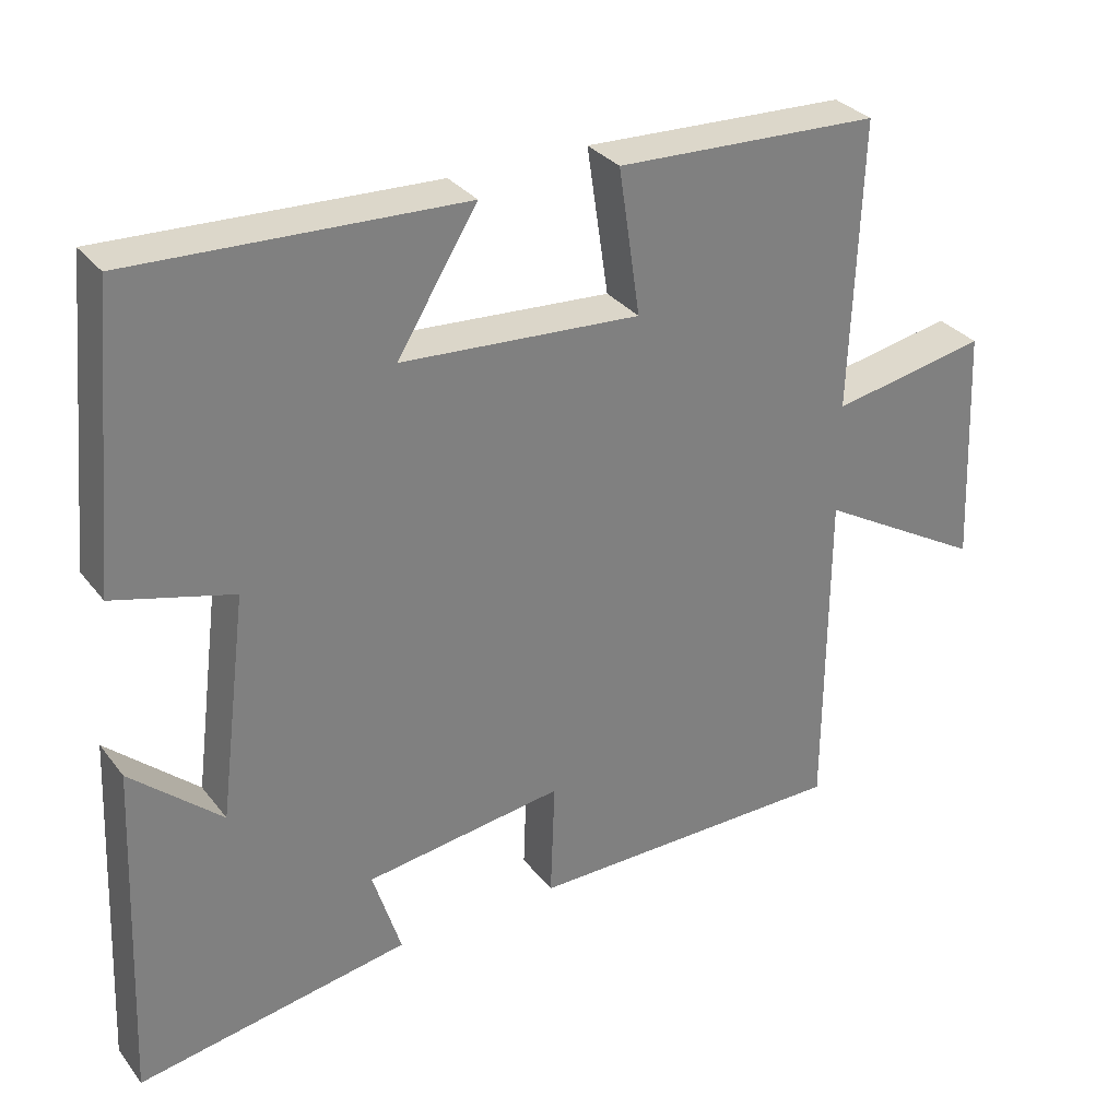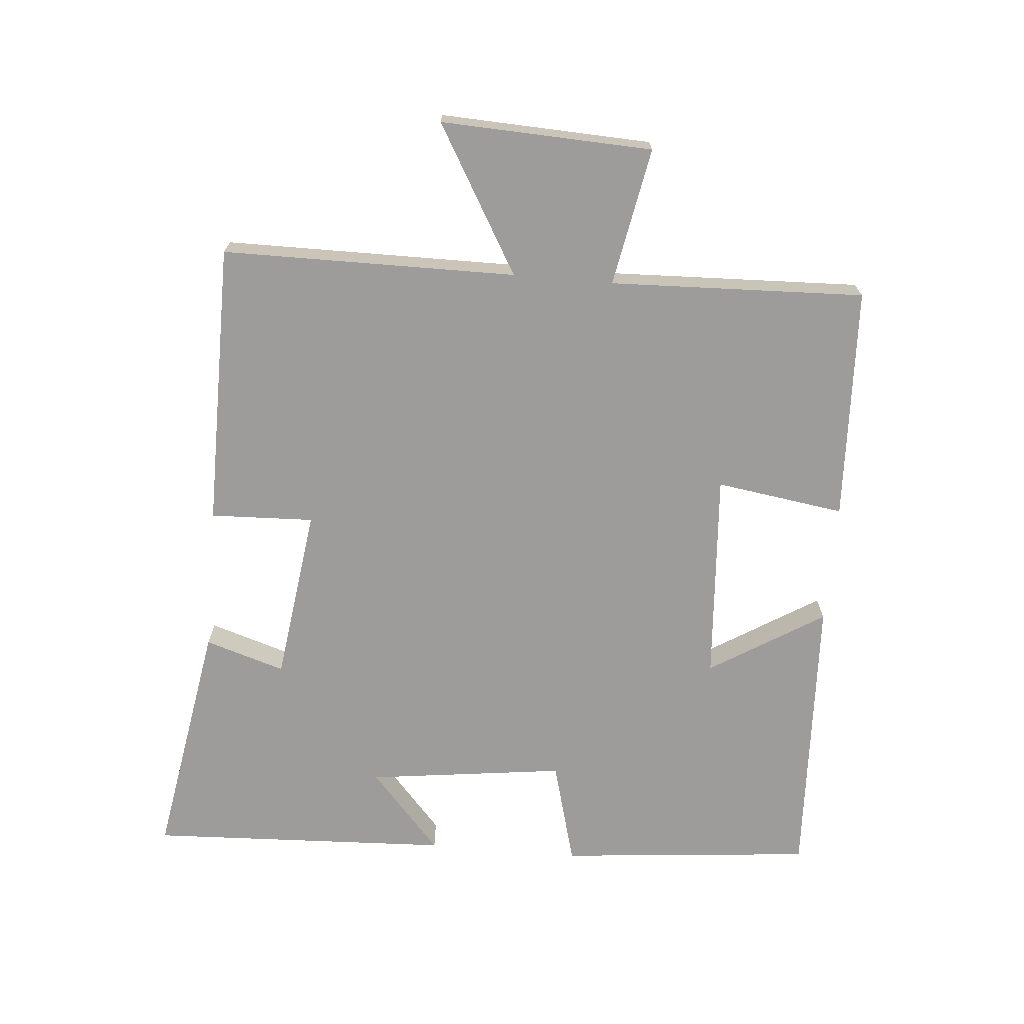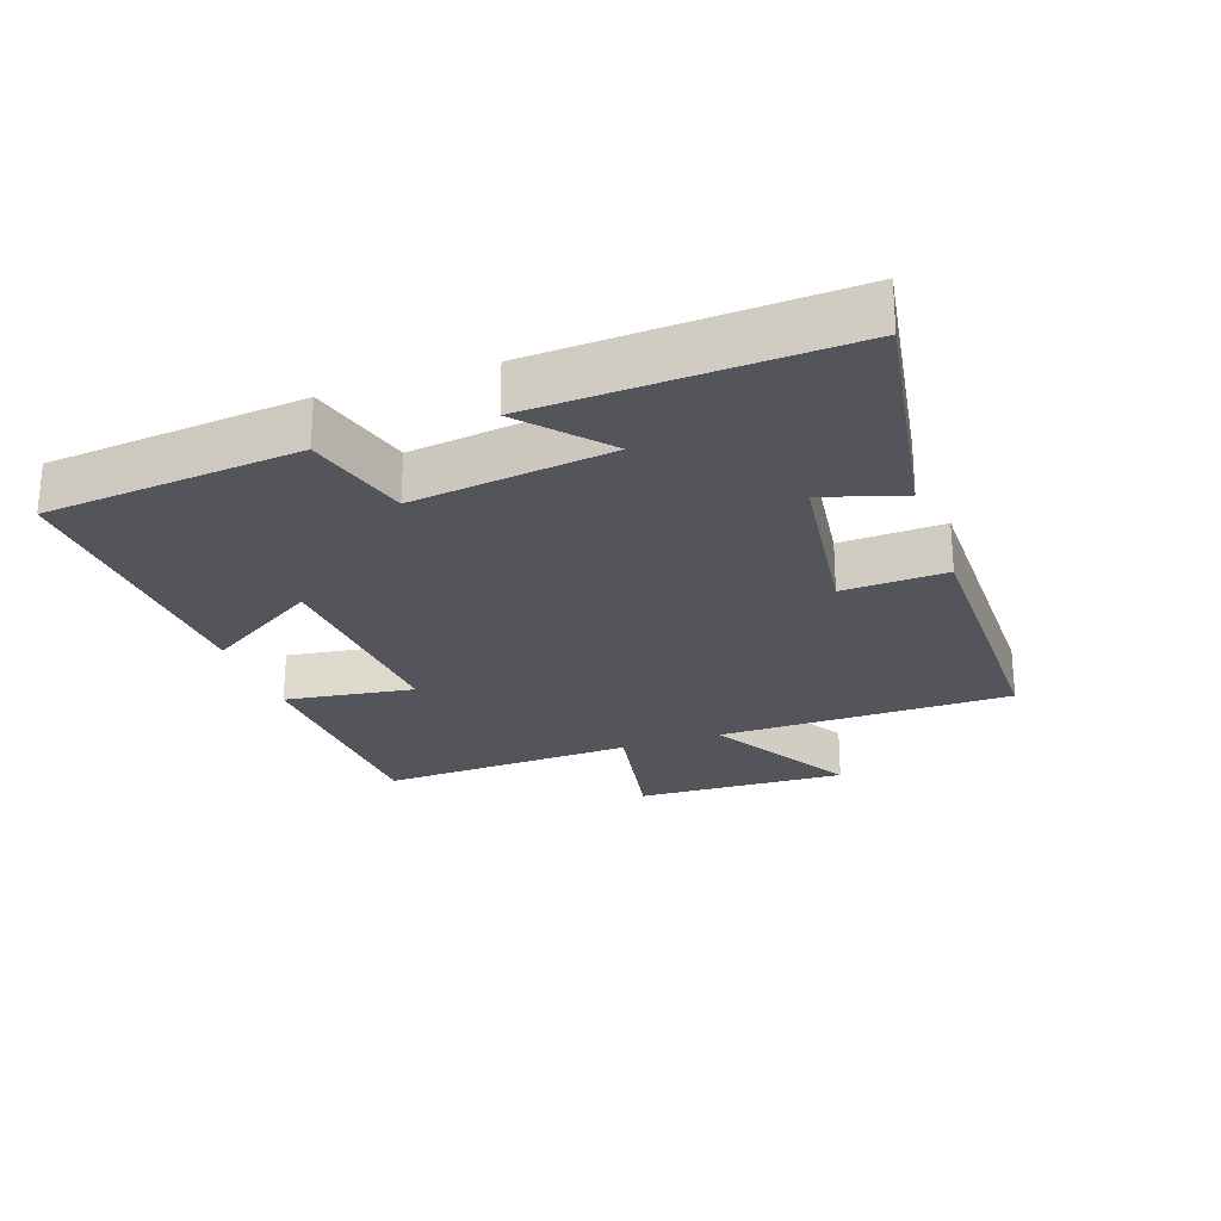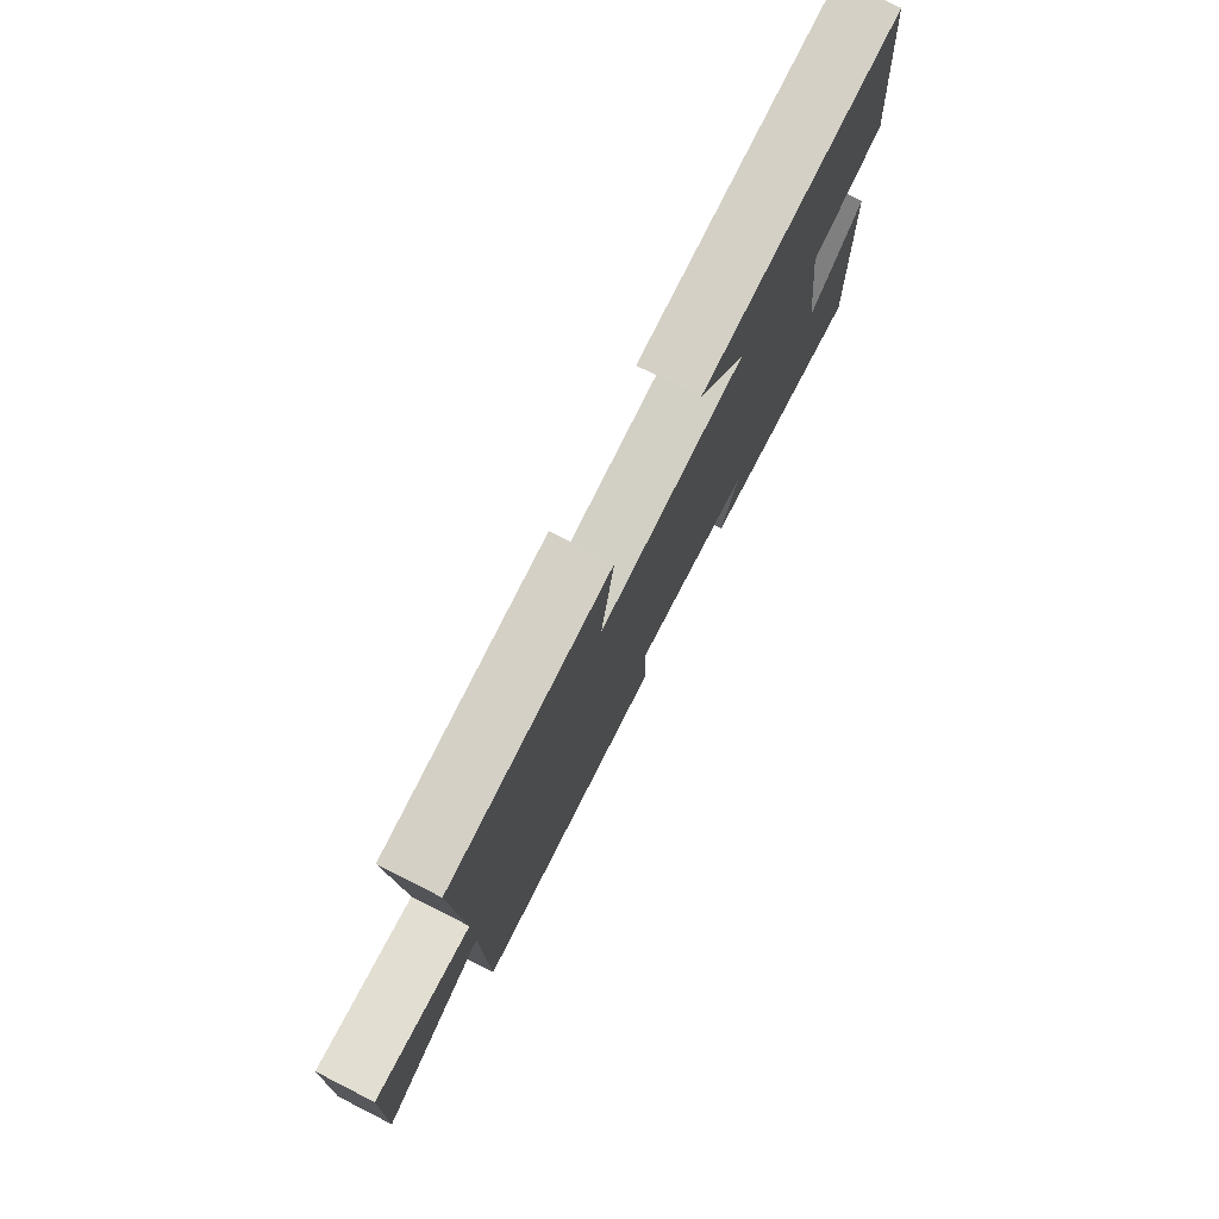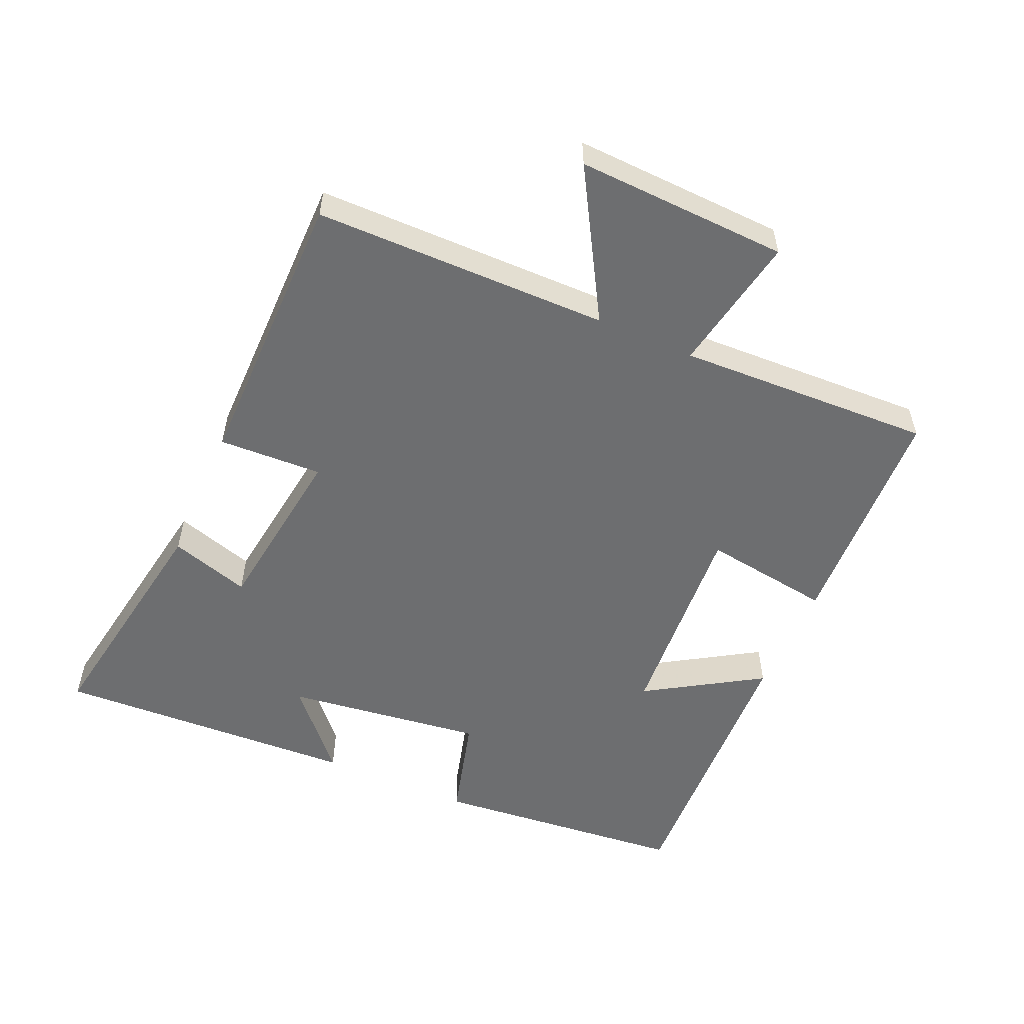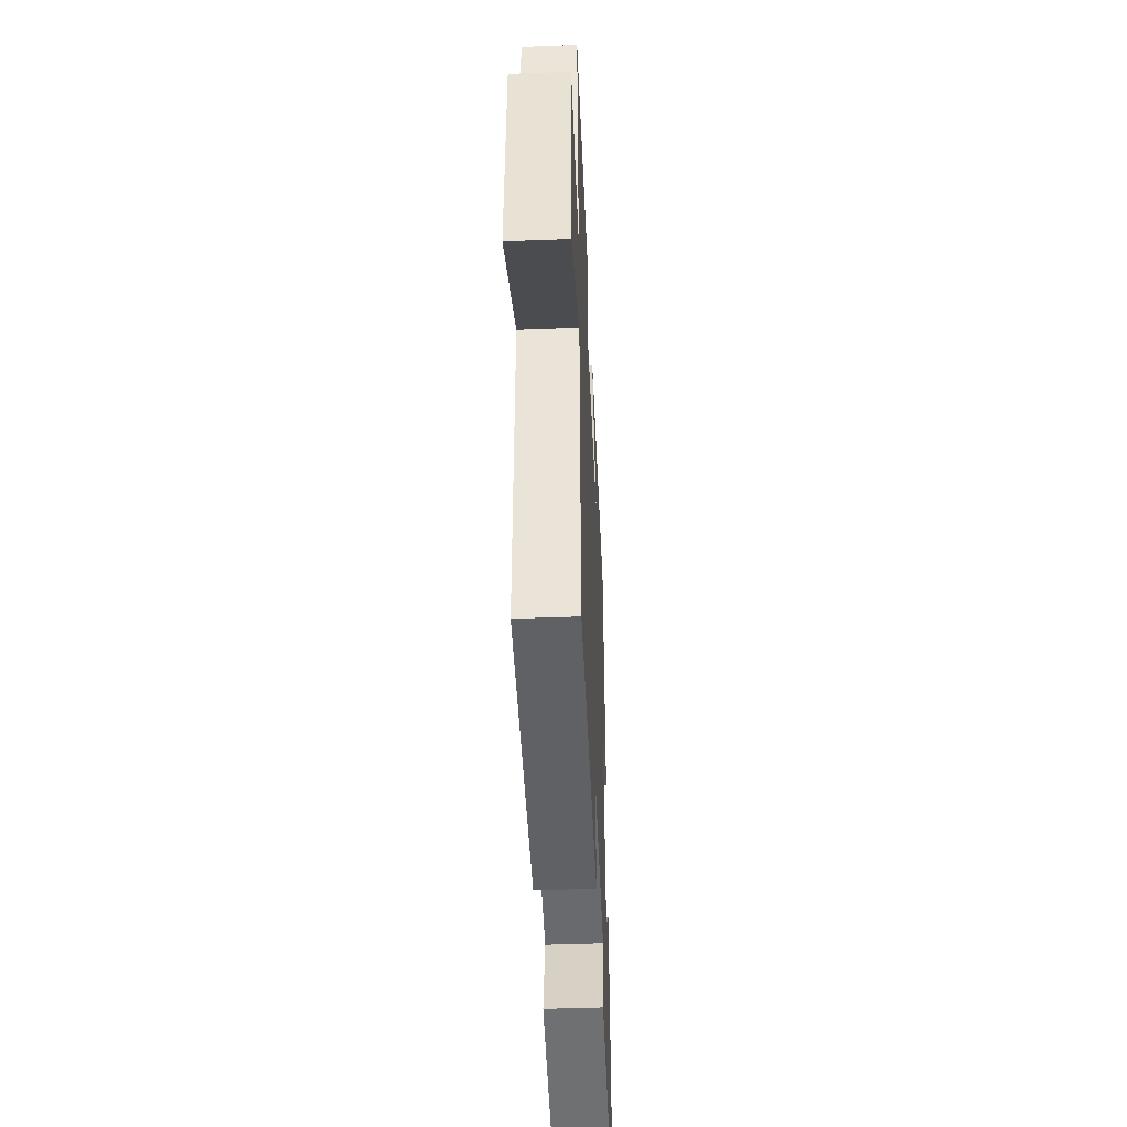
<metadata>
{"format":"obj","ext":"obj","renderer":"f3d","projection":"perspective","resolution":1024,"background":"white","views":[{"elev":31.4,"azim":149.0,"up":"+Z"},{"elev":-70.2,"azim":-94.9,"up":"+Y"},{"elev":-25.0,"azim":109.5,"up":"+Y"},{"elev":77.8,"azim":-63.1,"up":"+Z"},{"elev":-54.3,"azim":-113.6,"up":"+Y"},{"elev":-45.3,"azim":-87.5,"up":"+Z"}]}
</metadata>
<code>
v -0.514 0.07 0.485
v -0.16 0.07 0.5
v -0.189 0.07 0.305
v 0.131 0.07 0.327
v 0.024 0.07 0.5
v 0.464 0.07 0.519
v 0.5 0.07 0.133
v 0.341 0.07 0.09
v 0.379 0.07 -0.21
v 0.5 0.07 -0.103
v 0.52 0.07 -0.562
v 0.155 0.07 -0.5
v 0.193 0.07 -0.379
v -0.073 0.07 -0.343
v -0.067 0.07 -0.5
v -0.498 0.07 -0.498
v -0.5 0.07 -0.053
v -0.723 0.07 -0.182
v -0.709 0.07 0.138
v -0.5 0.07 0.099
v -0.514 0 0.485
v -0.16 0 0.5
v -0.189 0 0.305
v 0.131 0 0.327
v 0.024 0 0.5
v 0.464 0 0.519
v 0.5 0 0.133
v 0.341 0 0.09
v 0.379 0 -0.21
v 0.5 0 -0.103
v 0.52 0 -0.562
v 0.155 0 -0.5
v 0.193 0 -0.379
v -0.073 0 -0.343
v -0.067 0 -0.5
v -0.498 0 -0.498
v -0.5 0 -0.053
v -0.723 0 -0.182
v -0.709 0 0.138
v -0.5 0 0.099
f 17 18 19 20
f 16 17 20
f 15 16 20
f 14 15 20
f 13 14 20 1
f 11 12 13
f 10 11 13
f 9 10 13
f 8 9 13
f 6 7 8
f 5 6 8
f 4 5 8
f 3 4 8 13
f 1 2 3
f 1 3 13
f 40 39 38 37
f 40 37 36
f 40 36 35
f 40 35 34
f 21 40 34 33
f 33 32 31
f 33 31 30
f 33 30 29
f 33 29 28
f 28 27 26
f 28 26 25
f 28 25 24
f 33 28 24 23
f 23 22 21
f 33 23 21
f 1 21 22 2
f 2 22 23 3
f 3 23 24 4
f 4 24 25 5
f 5 25 26 6
f 6 26 27 7
f 7 27 28 8
f 8 28 29 9
f 9 29 30 10
f 10 30 31 11
f 11 31 32 12
f 12 32 33 13
f 13 33 34 14
f 14 34 35 15
f 15 35 36 16
f 16 36 37 17
f 17 37 38 18
f 18 38 39 19
f 19 39 40 20
f 20 40 21 1

</code>
